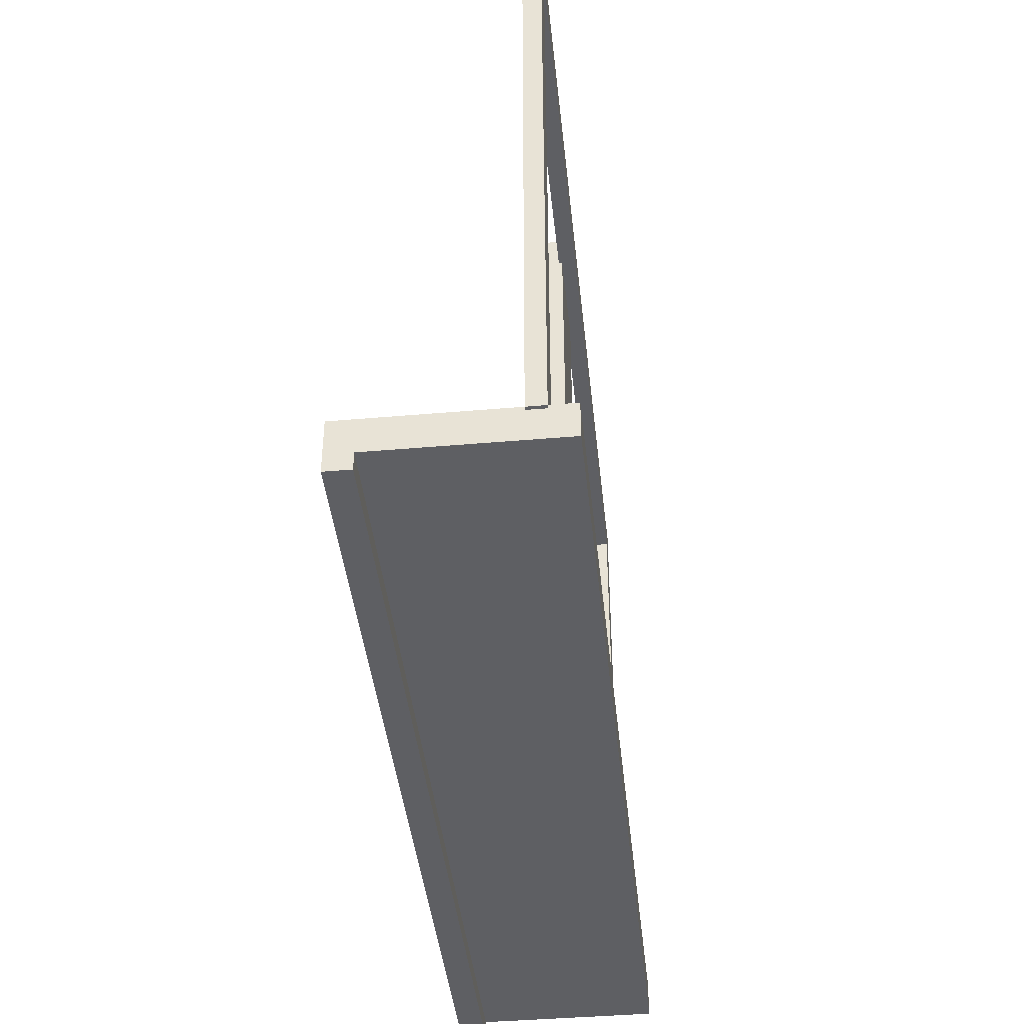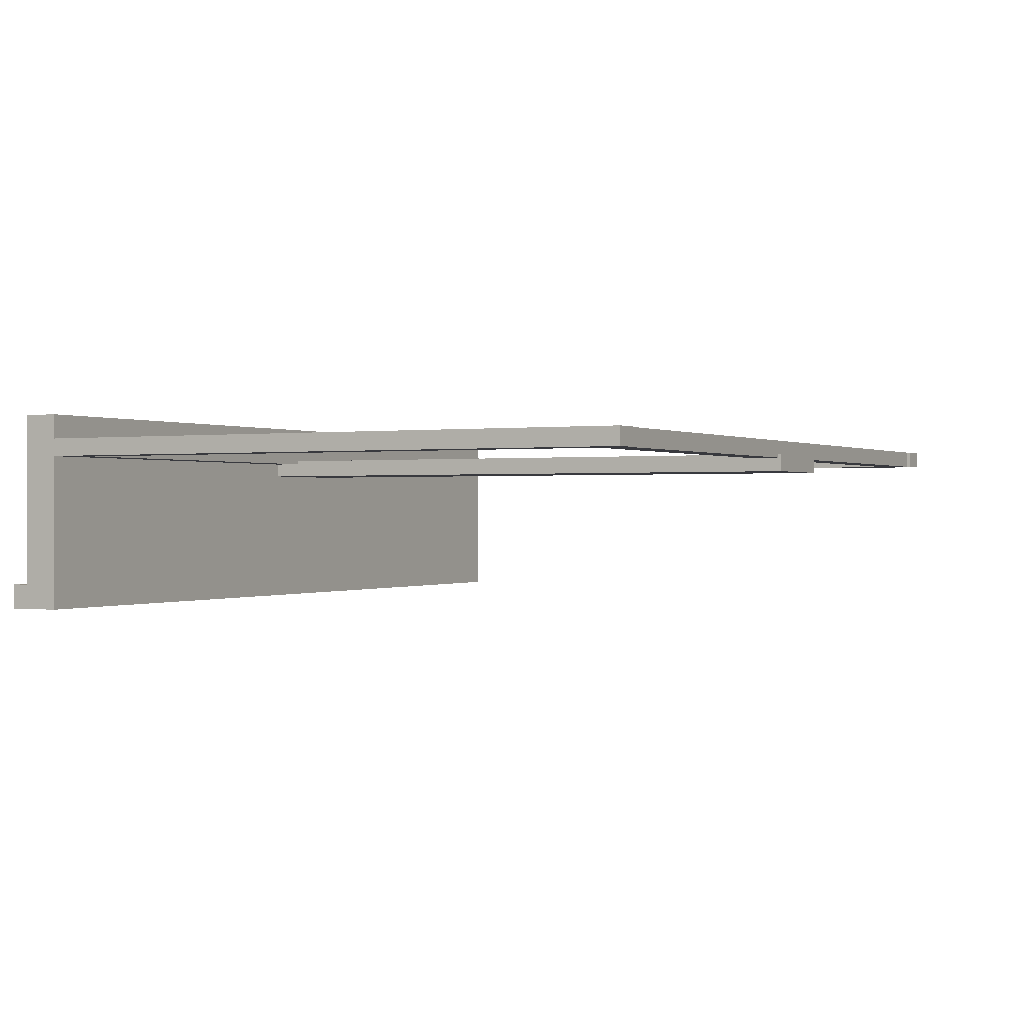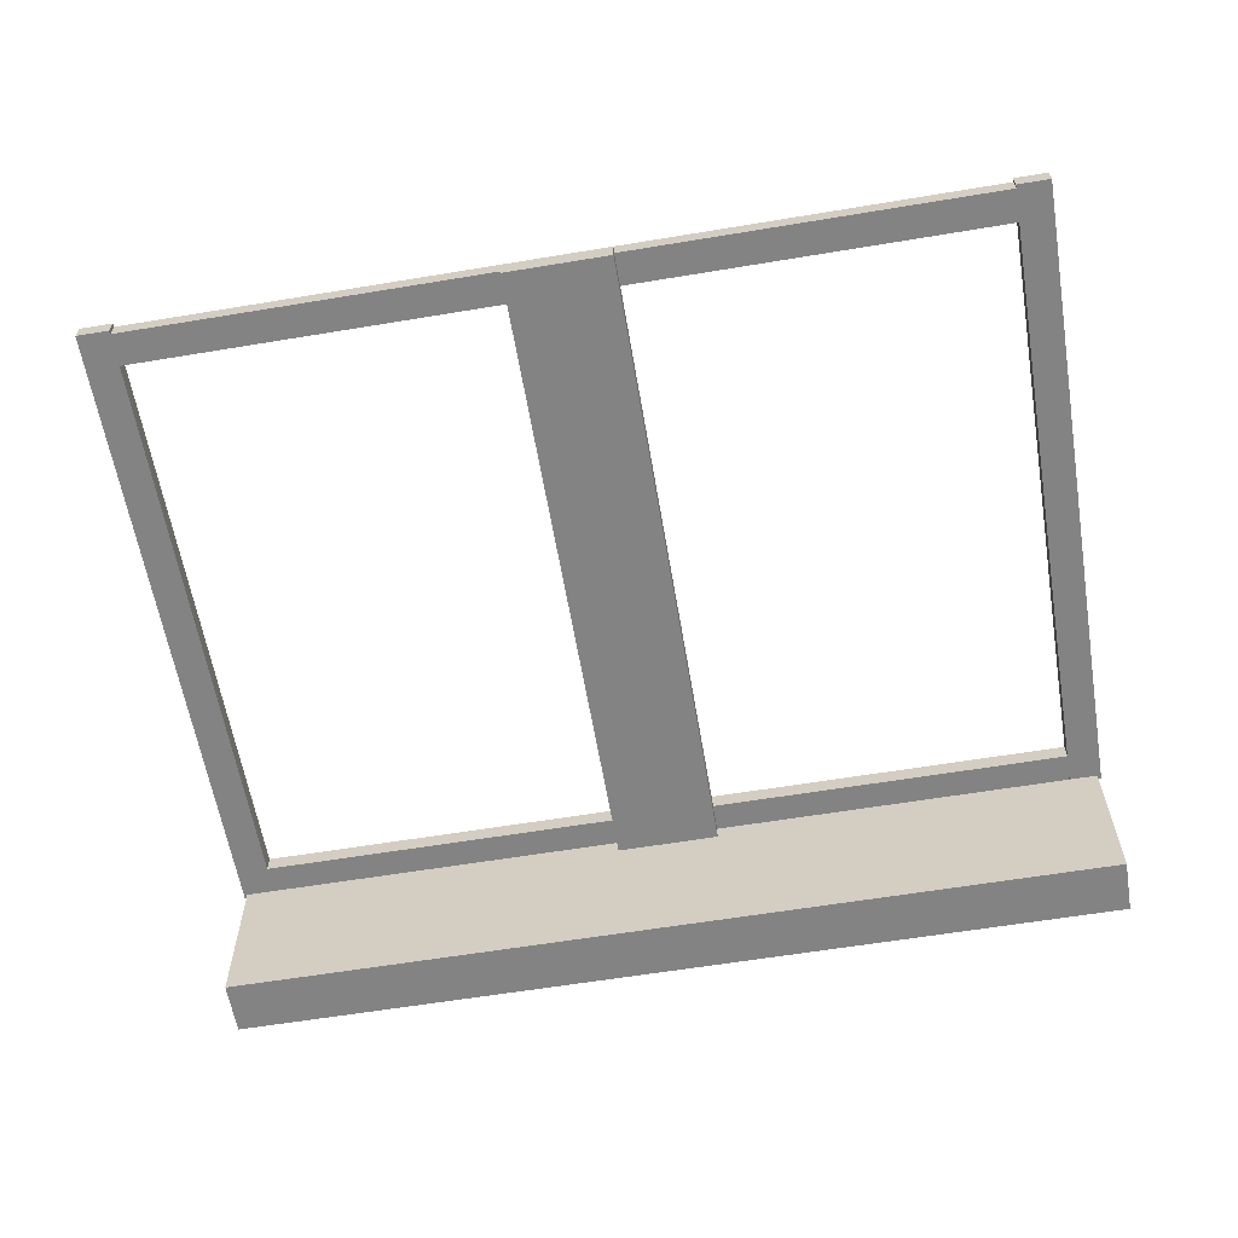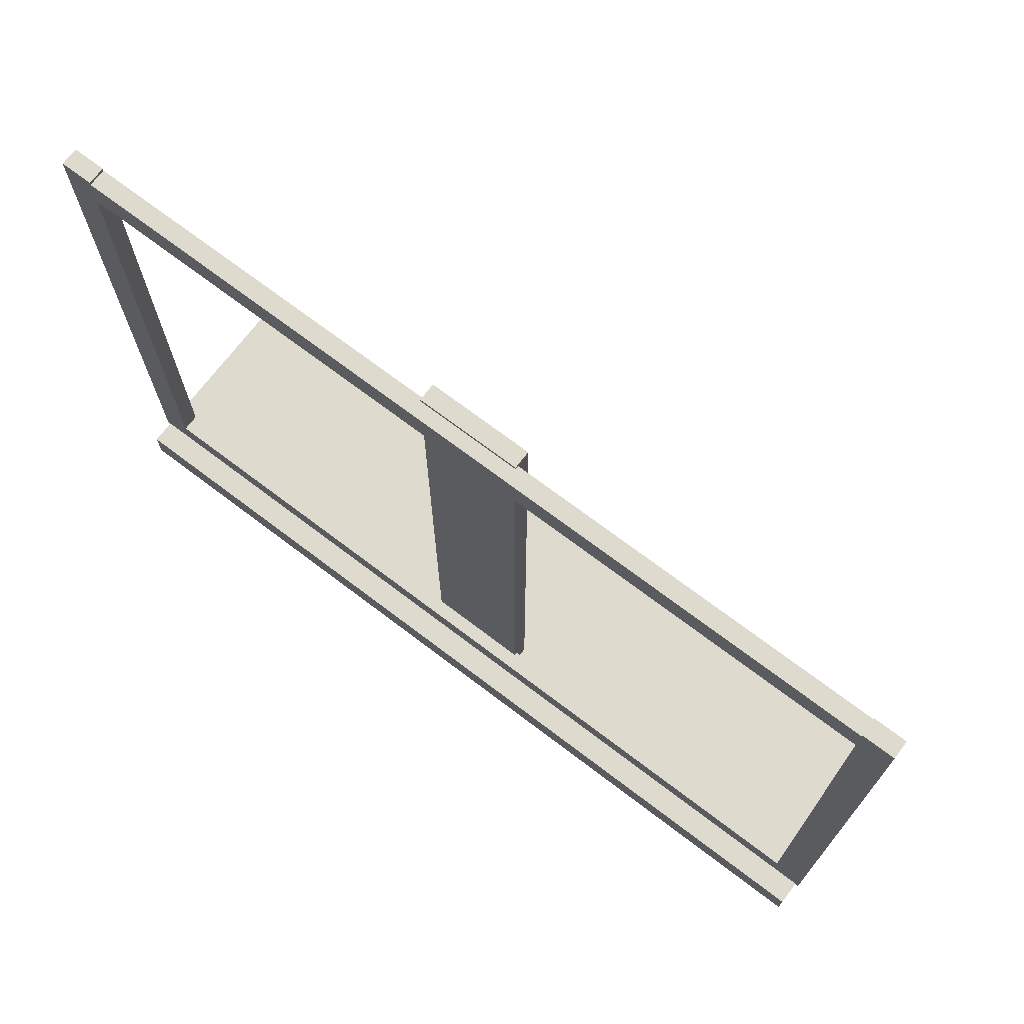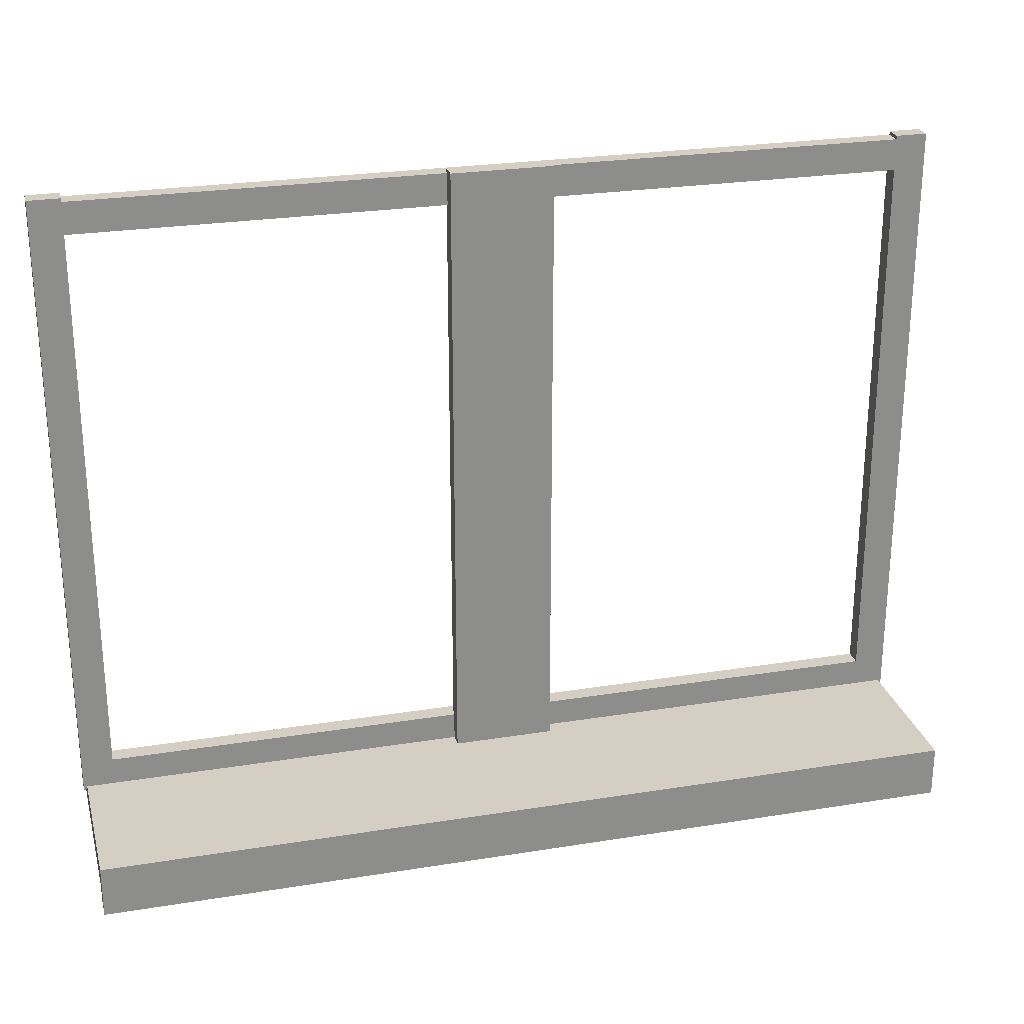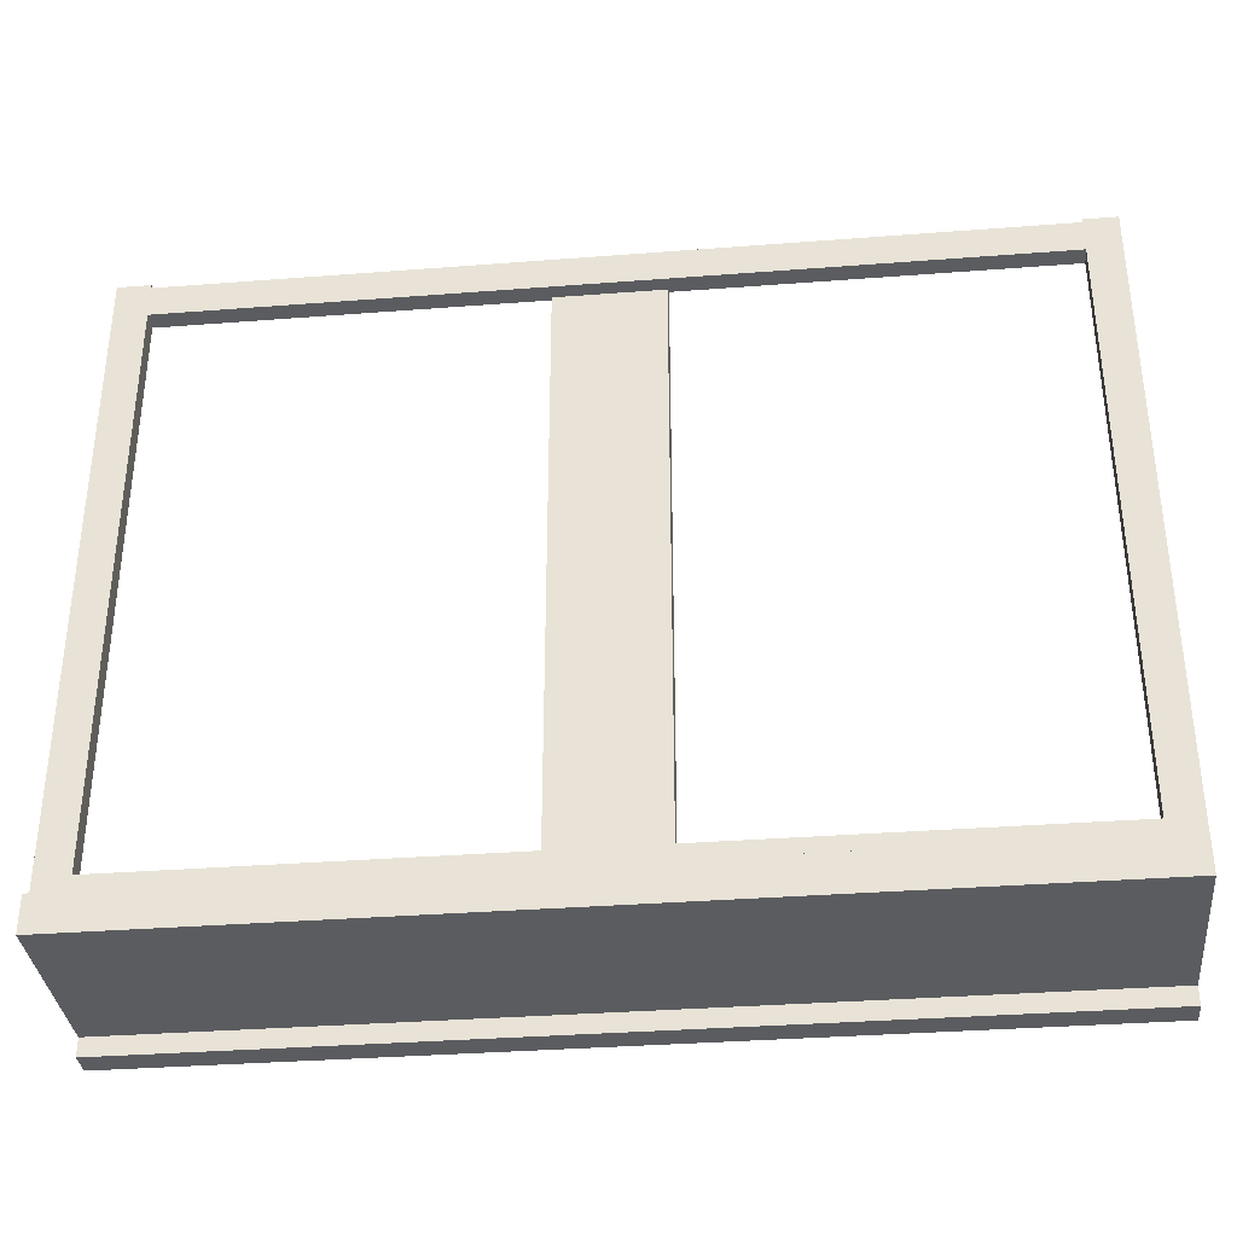
<metadata>
{"format":"obj","ext":"obj","renderer":"f3d","projection":"perspective","resolution":1024,"background":"white","views":[{"elev":-41.8,"azim":-84.0,"up":"+Y"},{"elev":-0.0,"azim":118.1,"up":"+Z"},{"elev":-61.1,"azim":-170.4,"up":"+Z"},{"elev":71.1,"azim":37.2,"up":"+Y"},{"elev":25.6,"azim":165.5,"up":"+Y"},{"elev":-34.9,"azim":5.9,"up":"+Y"}]}
</metadata>
<code>
o cube
v -1.231 0.7125 -1.031
v 0.2375 0.7125 -1.031
v -1.231 0.7125 -1.062
v 0.2375 0.7125 -1.062
v -1.231 0.7687 -1.031
v 0.2375 0.7688 -1.031
v -1.231 0.7687 -1.062
v 0.2375 0.7688 -1.062
f 2 1 3 4
f 7 5 6 8
f 5 1 2 6
f 4 3 7 8
f 3 1 5 7
f 6 2 4 8
o cube
v 0.2875 0.7125 -1.031
v 0.2875 1.837 -1.031
v 0.2875 0.7125 -1.063
v 0.2875 1.837 -1.063
v 0.2313 0.7125 -1.031
v 0.2313 1.837 -1.031
v 0.2313 0.7125 -1.063
v 0.2313 1.837 -1.063
f 10 9 11 12
f 15 13 14 16
f 13 9 10 14
f 12 11 15 16
f 11 9 13 15
f 14 10 12 16
o cube
v -0.4125 0.7125 -1.056
v -0.4125 1.837 -1.056
v -0.4125 0.7125 -1.088
v -0.4125 1.837 -1.088
v -0.5938 0.7125 -1.056
v -0.5938 1.837 -1.056
v -0.5938 0.7125 -1.088
v -0.5938 1.837 -1.088
f 18 17 19 20
f 23 21 22 24
f 21 17 18 22
f 20 19 23 24
f 19 17 21 23
f 22 18 20 24
o cube
v 0.2812 0.7188 -0.9875
v 0.2812 0.7188 -1.338
v 0.2812 0.6562 -0.9875
v 0.2812 0.6562 -1.338
v -1.281 0.7188 -0.9875
v -1.281 0.7188 -1.338
v -1.281 0.6562 -0.9875
v -1.281 0.6562 -1.338
v -1.281 0.6562 -1.163
v -1.281 0.7188 -1.163
v 0.2812 0.7188 -1.163
v 0.2812 0.6562 -1.163
v -1.281 0.6562 -1.25
v -1.281 0.7188 -1.25
v 0.2812 0.7188 -1.25
v 0.2812 0.6562 -1.25
v -1.281 0.6562 -1.294
v -1.281 0.7188 -1.294
v 0.2812 0.7188 -1.294
v 0.2812 0.6562 -1.294
v 0.2812 0.625 -1.338
v 0.2812 0.625 -1.294
v -1.281 0.625 -1.294
v -1.281 0.625 -1.338
f 27 36 35 25
f 29 34 33 31
f 25 35 34 29
f 31 33 36 27
f 27 25 29 31
f 30 26 28 32
f 34 38 37 33
f 35 39 38 34
f 36 40 39 35
f 33 37 40 36
f 38 42 41 37
f 39 43 42 38
f 40 44 43 39
f 37 41 44 40
f 32 41 42 30
f 30 42 43 26
f 26 43 44 28
f 45 46 47 48
f 46 45 28 44
f 47 46 44 41
f 48 47 41 32
f 45 48 32 28
o cube
v -1.231 1.775 -1.031
v 0.2375 1.775 -1.031
v -1.231 1.775 -1.063
v 0.2375 1.775 -1.063
v -1.231 1.831 -1.031
v 0.2375 1.831 -1.031
v -1.231 1.831 -1.063
v 0.2375 1.831 -1.063
f 50 49 51 52
f 55 53 54 56
f 53 49 50 54
f 52 51 55 56
f 51 49 53 55
f 54 50 52 56
o cube
v -1.231 0.7125 -1.031
v -1.231 1.837 -1.031
v -1.231 0.7125 -1.063
v -1.231 1.837 -1.063
v -1.287 0.7125 -1.031
v -1.287 1.837 -1.031
v -1.287 0.7125 -1.063
v -1.287 1.837 -1.063
f 58 57 59 60
f 63 61 62 64
f 61 57 58 62
f 60 59 63 64
f 59 57 61 63
f 62 58 60 64

</code>
